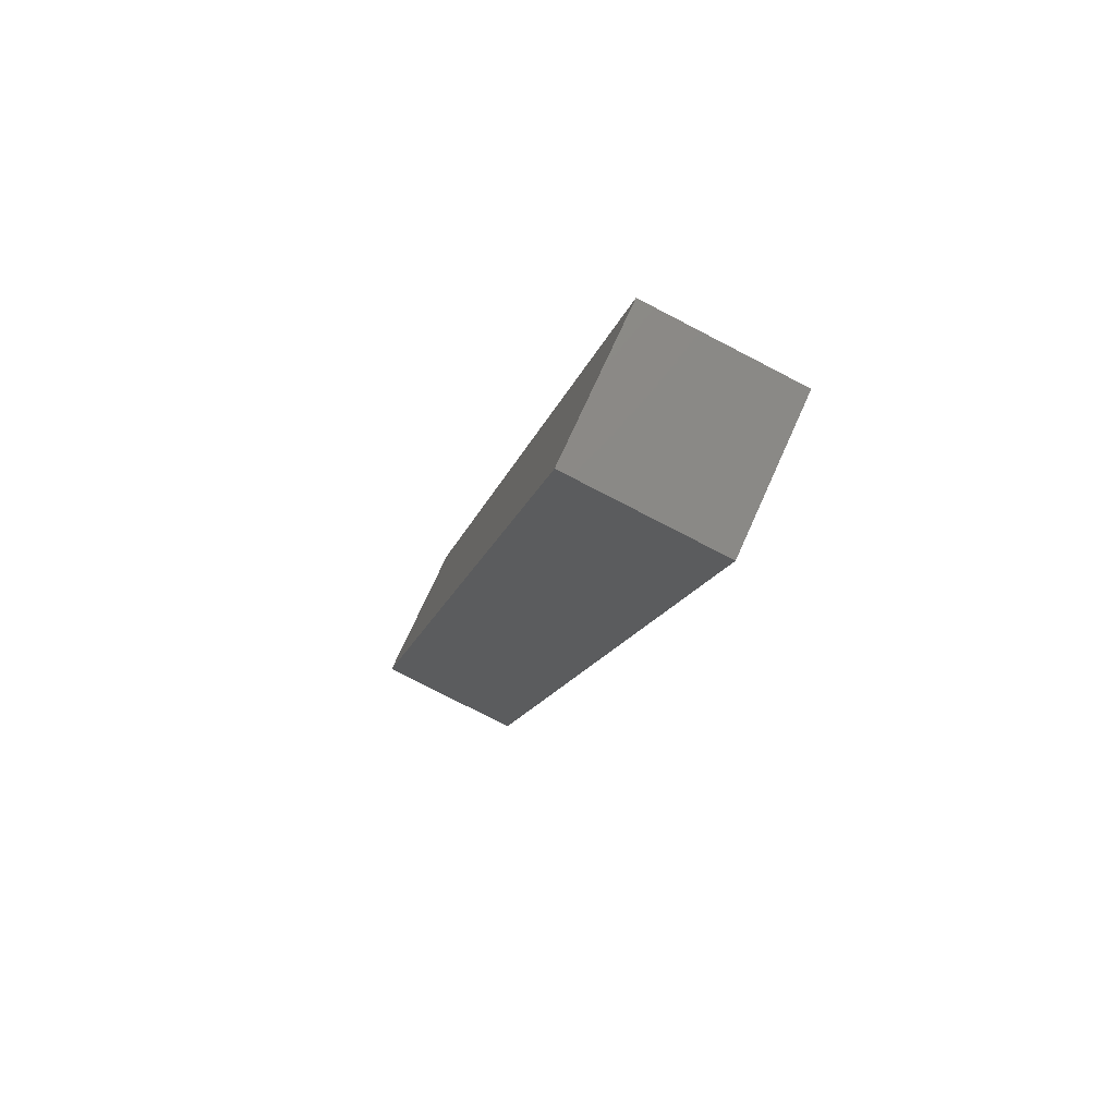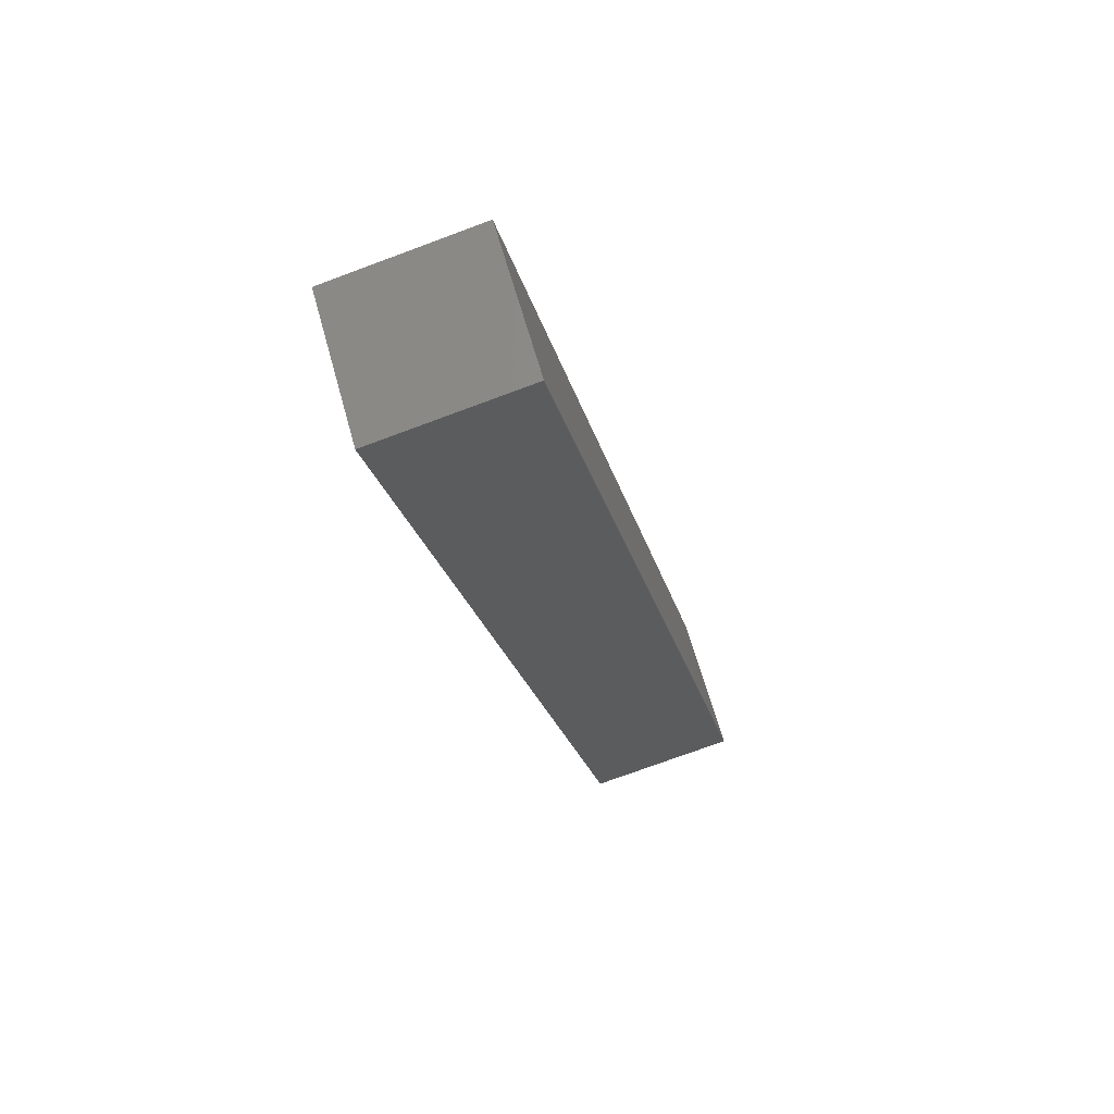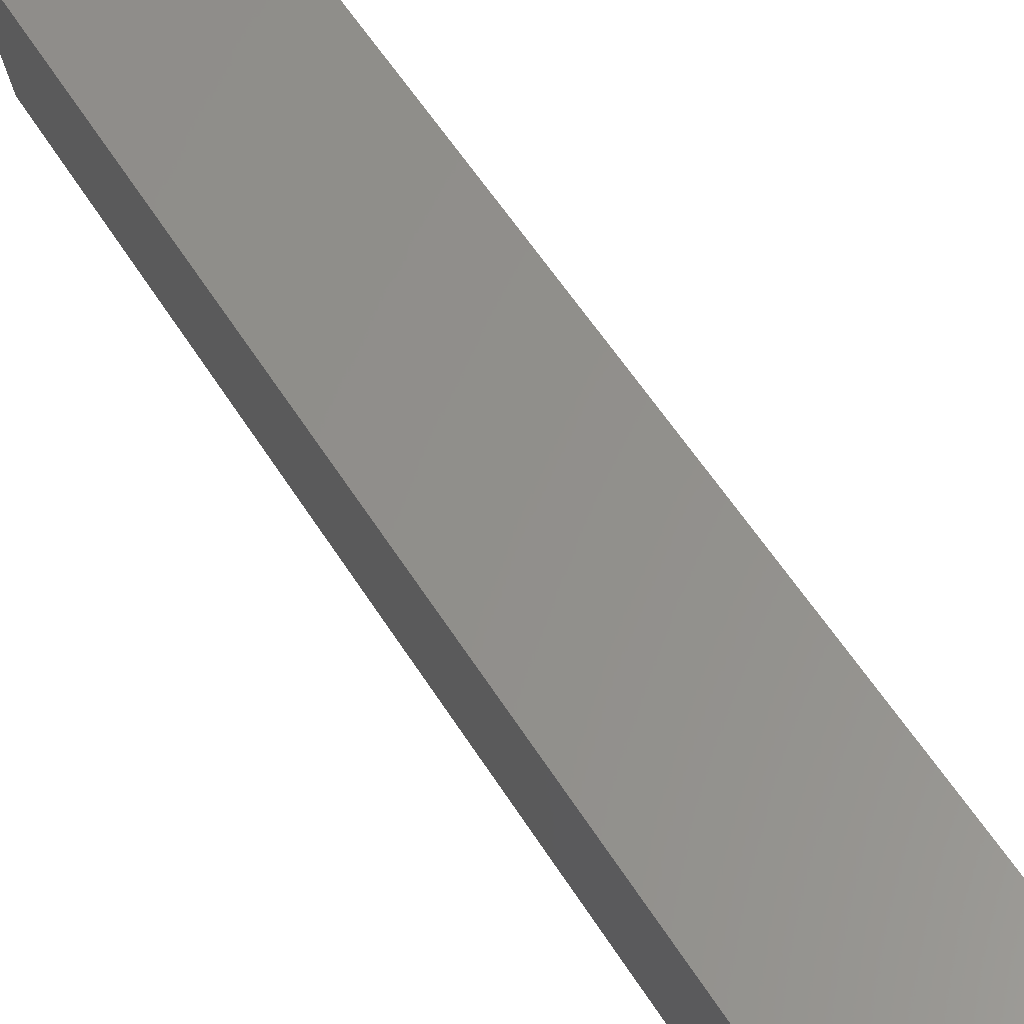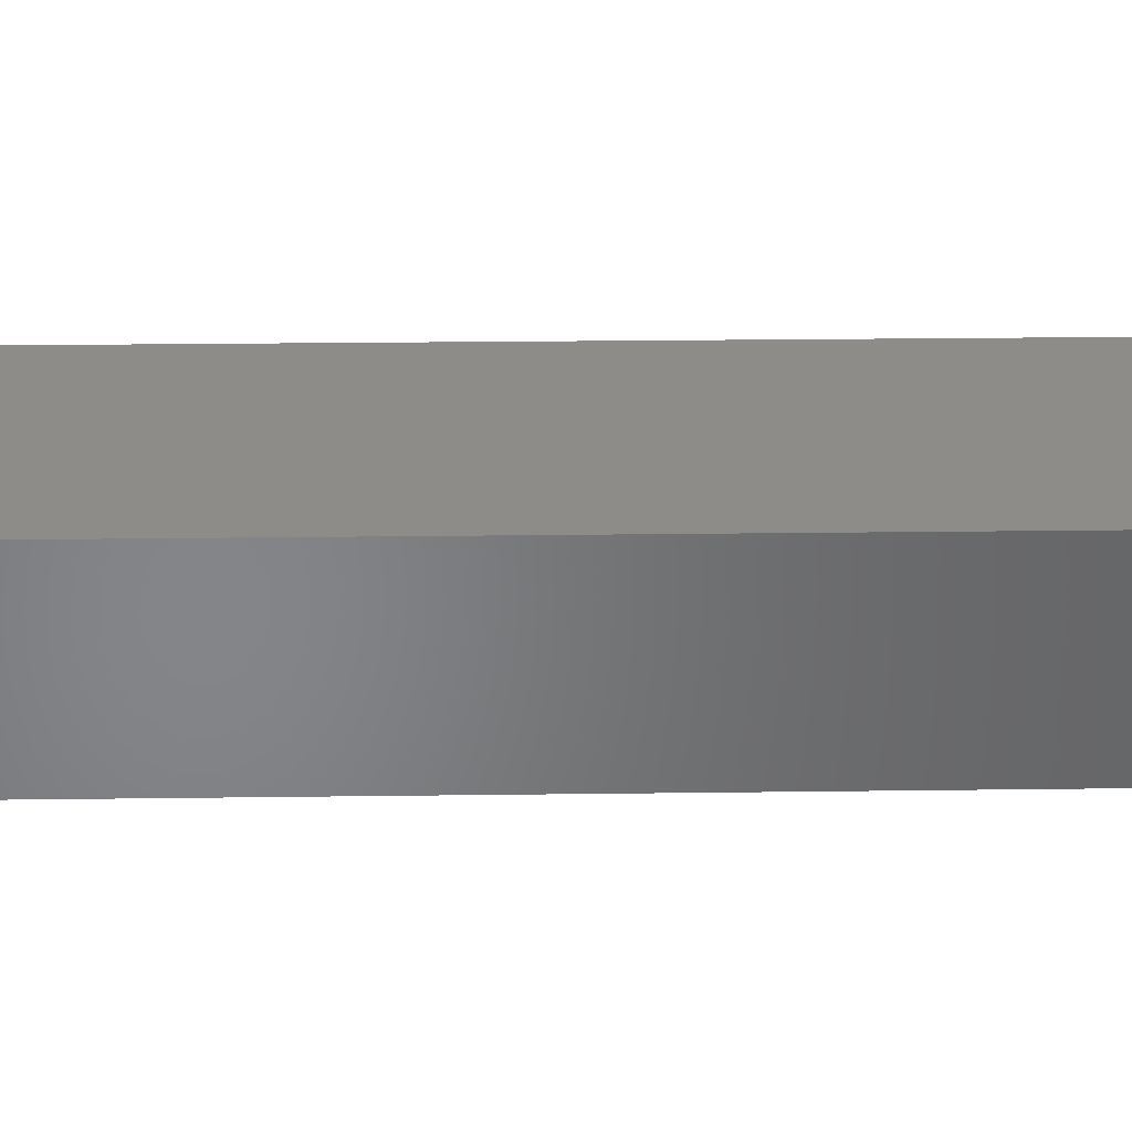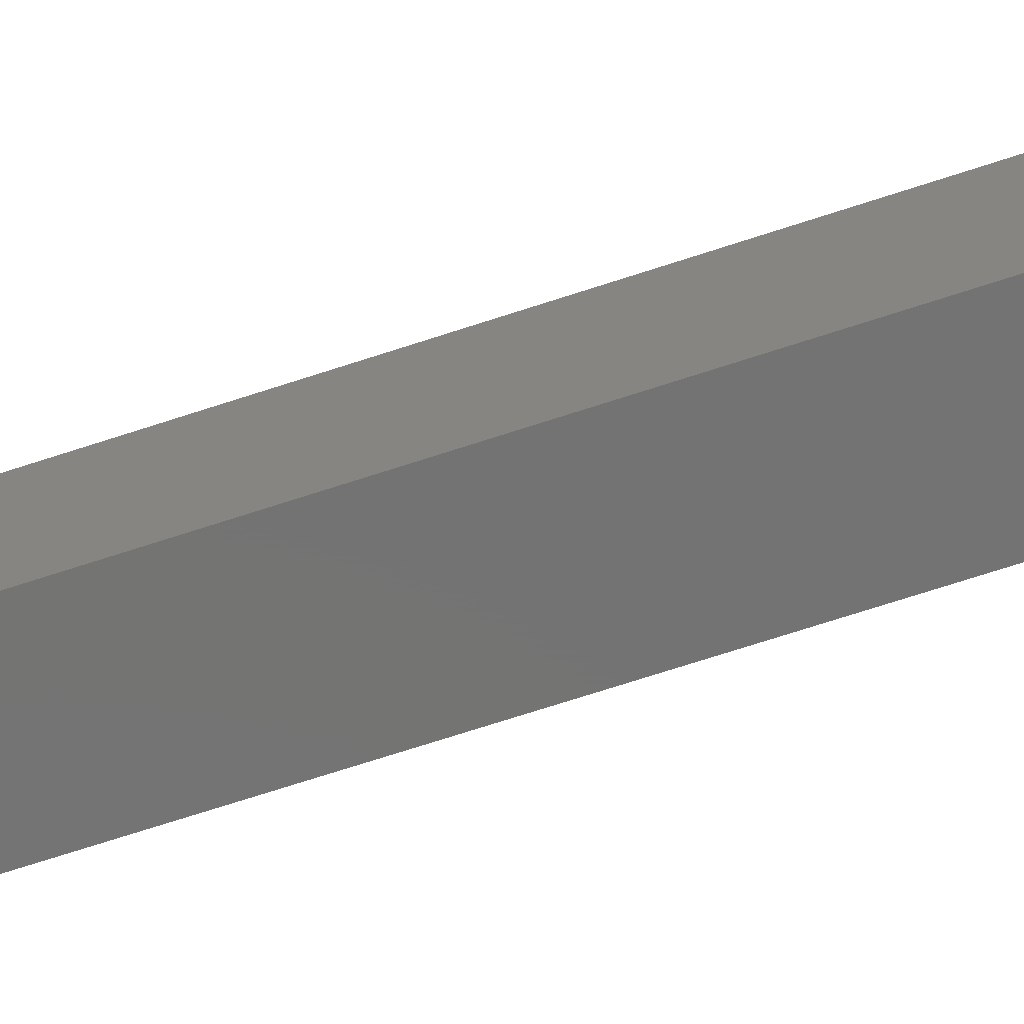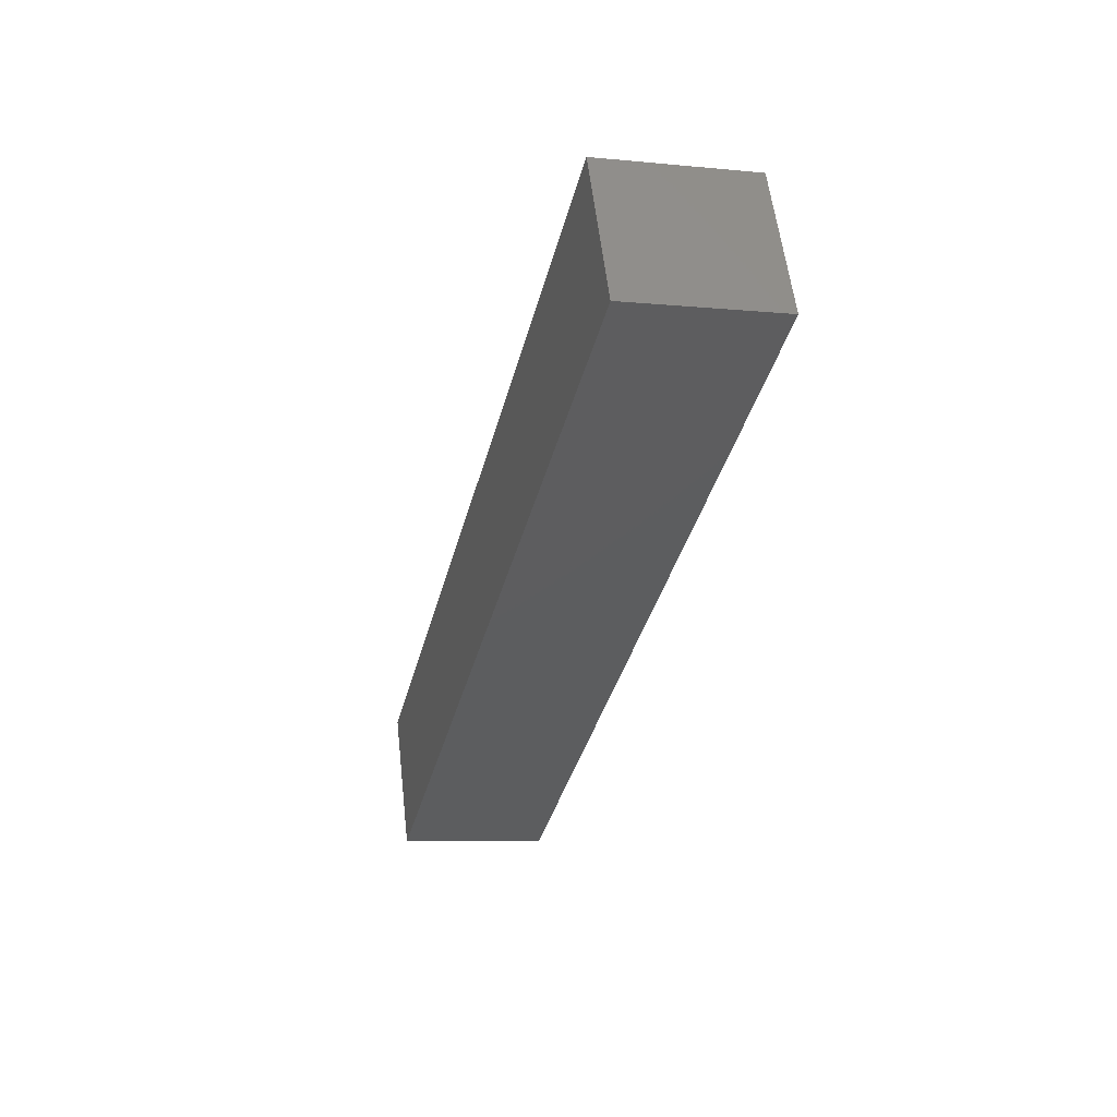
<metadata>
{"format":"stl","ext":"stl","renderer":"f3d","projection":"perspective","resolution":1024,"background":"white","views":[{"elev":71.8,"azim":30.7,"up":"+Z"},{"elev":63.6,"azim":171.2,"up":"+Z"},{"elev":57.7,"azim":-18.2,"up":"+Y"},{"elev":-58.9,"azim":-77.1,"up":"+Y"},{"elev":-71.2,"azim":-59.2,"up":"+Y"},{"elev":56.4,"azim":0.2,"up":"+Z"}]}
</metadata>
<code>
# stl→obj: 8 verts, 12 faces
v 9411 1169 5226
v 9377 1165 5080
v 9414 1144 5226
v 9379 1140 5080
v 9435 1171 5221
v 9438 1147 5221
v 9404 1143 5075
v 9401 1167 5075
f 1 2 3
f 3 2 4
f 1 3 5
f 5 3 6
f 6 3 7
f 7 3 4
f 2 8 4
f 4 8 7
f 2 1 8
f 8 1 5
f 7 8 6
f 6 8 5

</code>
